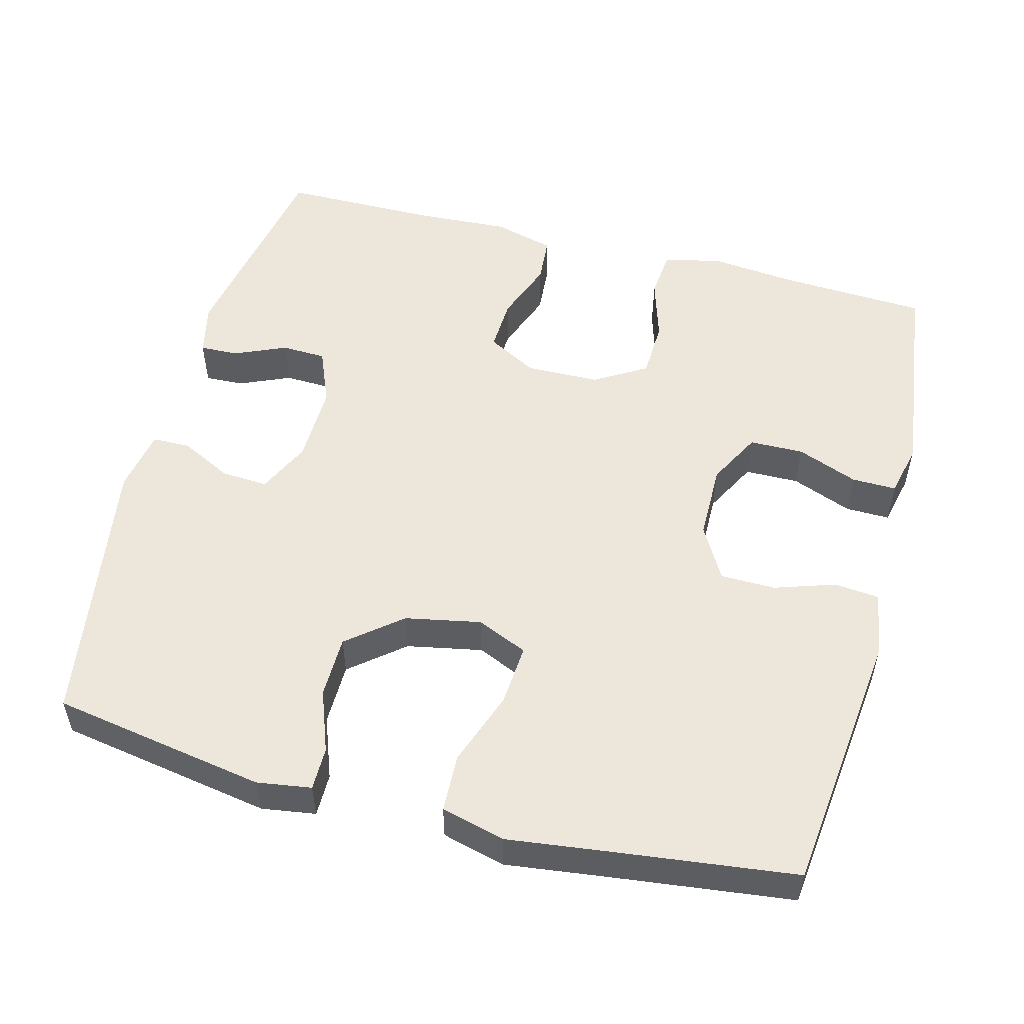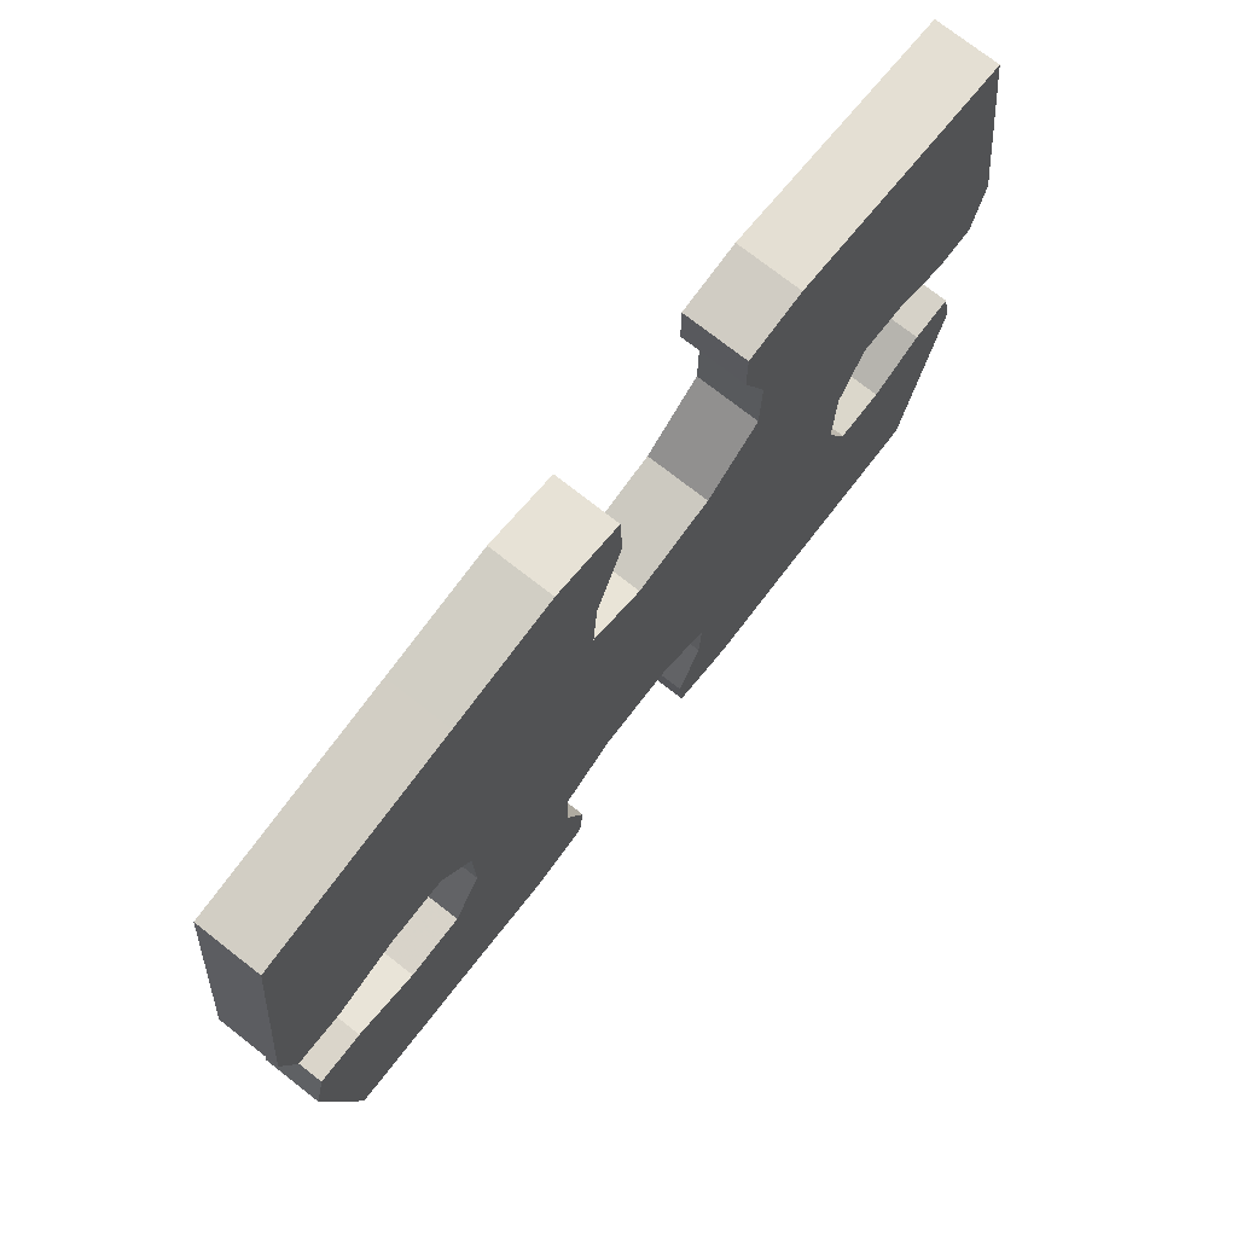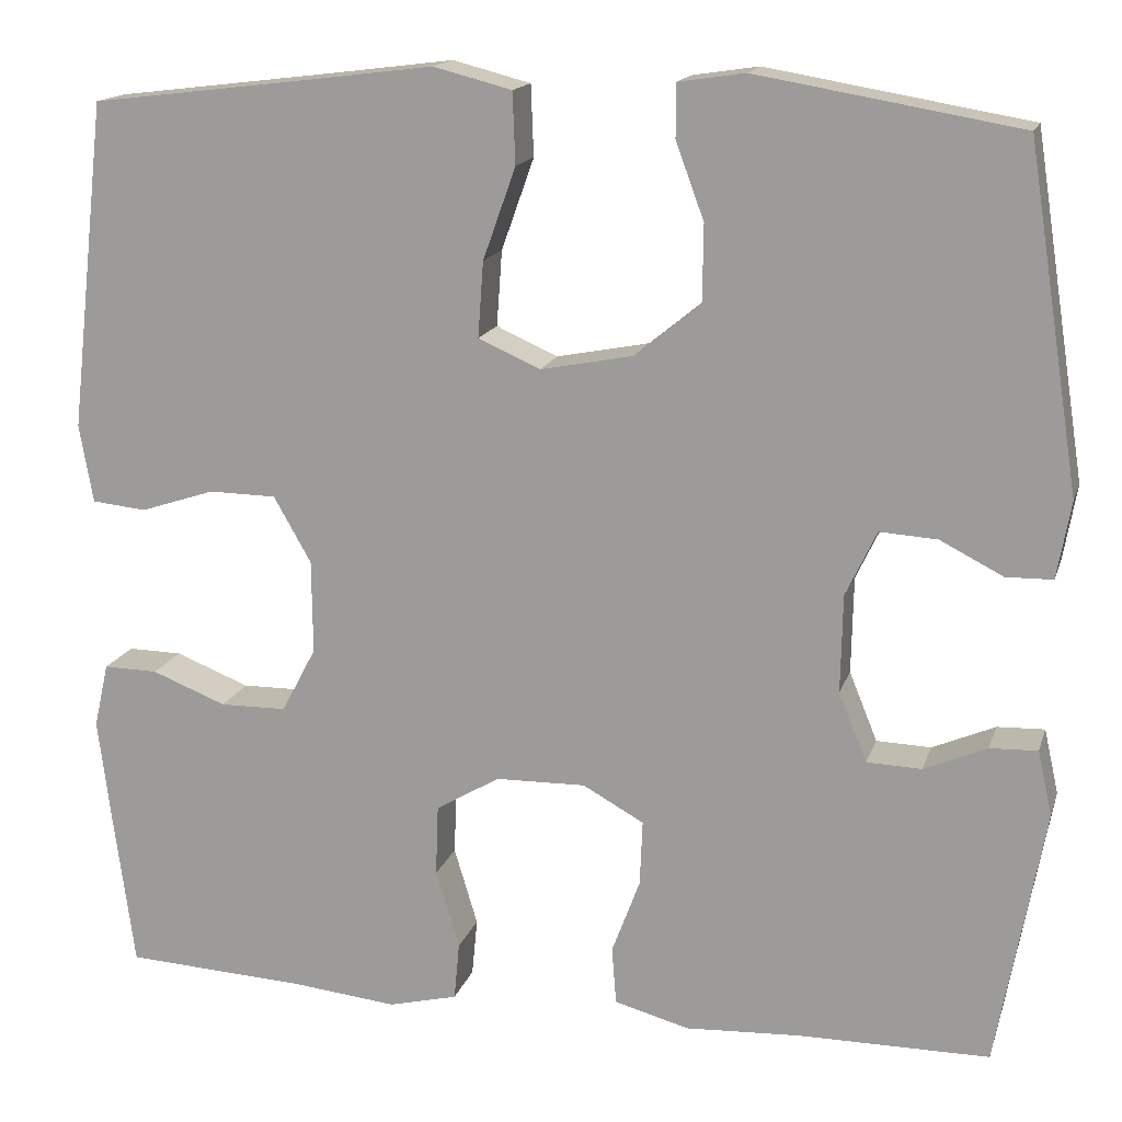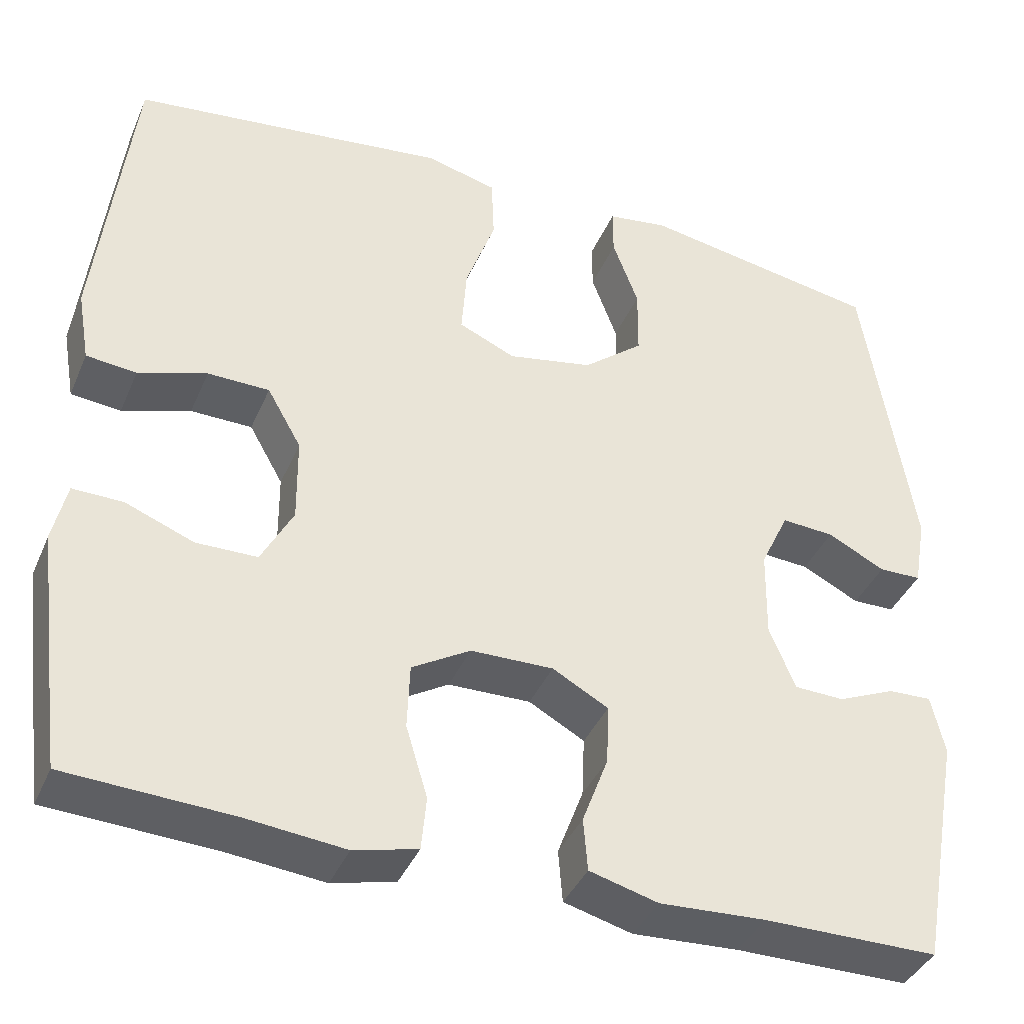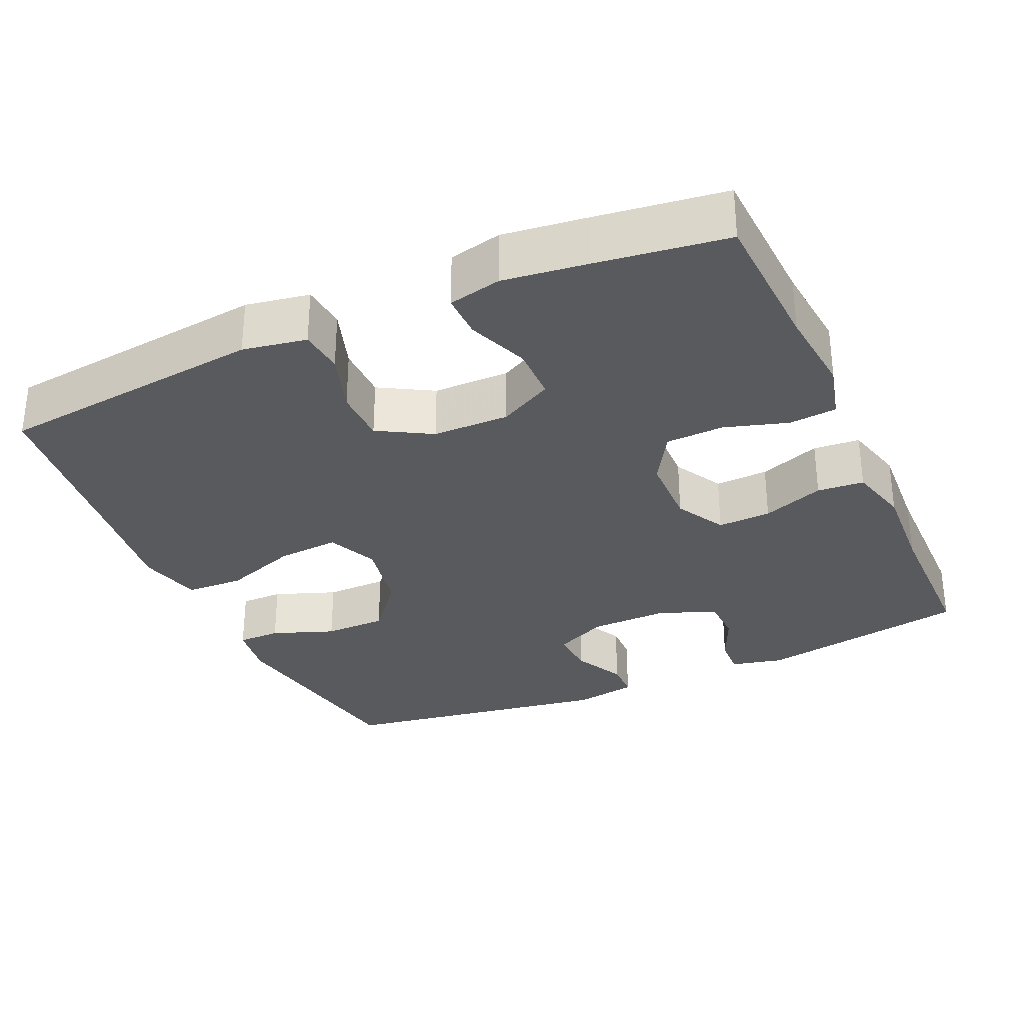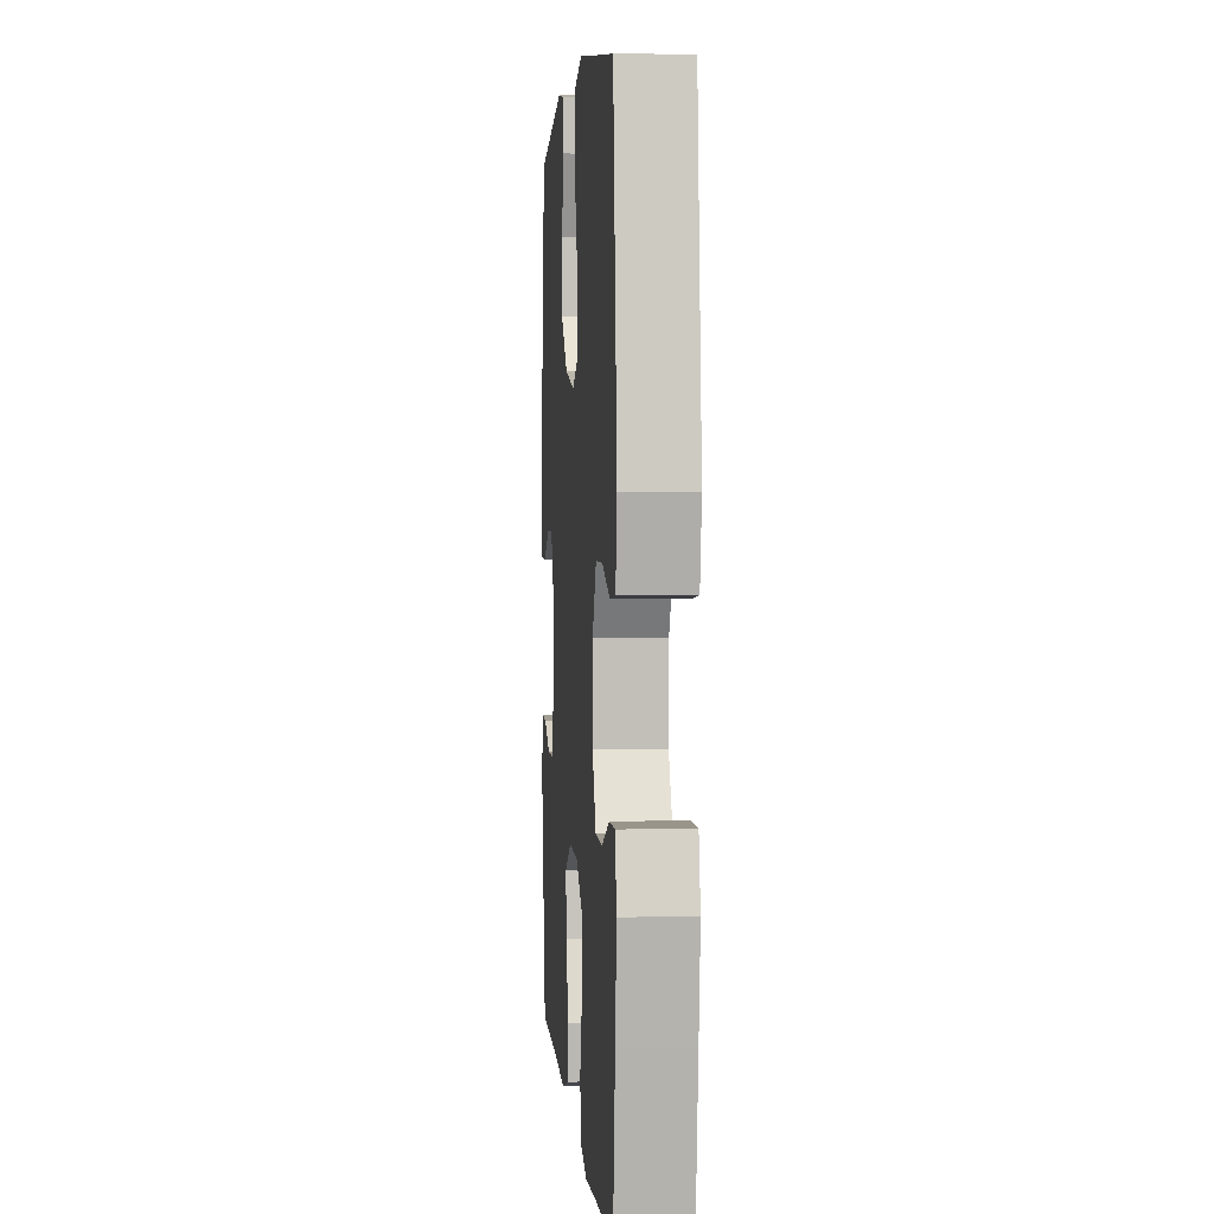
<metadata>
{"format":"obj","ext":"obj","renderer":"f3d","projection":"perspective","resolution":1024,"background":"white","views":[{"elev":53.0,"azim":14.7,"up":"+Y"},{"elev":75.2,"azim":127.9,"up":"+Z"},{"elev":15.9,"azim":-164.8,"up":"+Z"},{"elev":-39.5,"azim":158.2,"up":"+Z"},{"elev":-31.2,"azim":114.1,"up":"+Y"},{"elev":3.2,"azim":85.5,"up":"+Z"}]}
</metadata>
<code>
v 0.5 0.07 0.5
v 0.541 0.07 0.139
v 0.526 0.07 0.053
v 0.466 0.07 0.047
v 0.384 0.07 0.074
v 0.31 0.07 0.073
v 0.269 0.07 0.001
v 0.268 0.07 -0.102
v 0.306 0.07 -0.174
v 0.379 0.07 -0.175
v 0.461 0.07 -0.143
v 0.521 0.07 -0.142
v 0.537 0.07 -0.213
v 0.523 0.07 -0.326
v 0.5 0.07 -0.5
v 0.302 0.07 -0.51
v 0.184 0.07 -0.522
v 0.108 0.07 -0.503
v 0.102 0.07 -0.439
v 0.128 0.07 -0.353
v 0.125 0.07 -0.275
v 0.055 0.07 -0.233
v -0.044 0.07 -0.231
v -0.111 0.07 -0.268
v -0.108 0.07 -0.34
v -0.077 0.07 -0.423
v -0.082 0.07 -0.486
v -0.164 0.07 -0.508
v -0.291 0.07 -0.501
v -0.5 0.07 -0.5
v -0.552 0.07 -0.215
v -0.536 0.07 -0.144
v -0.484 0.07 -0.146
v -0.415 0.07 -0.176
v -0.355 0.07 -0.174
v -0.324 0.07 -0.098
v -0.326 0.07 0.009
v -0.36 0.07 0.081
v -0.423 0.07 0.077
v -0.492 0.07 0.042
v -0.543 0.07 0.043
v -0.558 0.07 0.128
v -0.5 0.07 0.5
v -0.212 0.07 0.549
v -0.139 0.07 0.538
v -0.139 0.07 0.48
v -0.17 0.07 0.396
v -0.169 0.07 0.312
v -0.097 0.07 0.253
v 0.005 0.07 0.233
v 0.073 0.07 0.263
v 0.067 0.07 0.346
v 0.031 0.07 0.447
v 0.034 0.07 0.525
v 0.12 0.07 0.547
v 0.254 0.07 0.53
v 0.5 0 0.5
v 0.541 0 0.139
v 0.526 0 0.053
v 0.466 0 0.047
v 0.384 0 0.074
v 0.31 0 0.073
v 0.269 0 0.001
v 0.268 0 -0.102
v 0.306 0 -0.174
v 0.379 0 -0.175
v 0.461 0 -0.143
v 0.521 0 -0.142
v 0.537 0 -0.213
v 0.523 0 -0.326
v 0.5 0 -0.5
v 0.302 0 -0.51
v 0.184 0 -0.522
v 0.108 0 -0.503
v 0.102 0 -0.439
v 0.128 0 -0.353
v 0.125 0 -0.275
v 0.055 0 -0.233
v -0.044 0 -0.231
v -0.111 0 -0.268
v -0.108 0 -0.34
v -0.077 0 -0.423
v -0.082 0 -0.486
v -0.164 0 -0.508
v -0.291 0 -0.501
v -0.5 0 -0.5
v -0.552 0 -0.215
v -0.536 0 -0.144
v -0.484 0 -0.146
v -0.415 0 -0.176
v -0.355 0 -0.174
v -0.324 0 -0.098
v -0.326 0 0.009
v -0.36 0 0.081
v -0.423 0 0.077
v -0.492 0 0.042
v -0.543 0 0.043
v -0.558 0 0.128
v -0.5 0 0.5
v -0.212 0 0.549
v -0.139 0 0.538
v -0.139 0 0.48
v -0.17 0 0.396
v -0.169 0 0.312
v -0.097 0 0.253
v 0.005 0 0.233
v 0.073 0 0.263
v 0.067 0 0.346
v 0.031 0 0.447
v 0.034 0 0.525
v 0.12 0 0.547
v 0.254 0 0.53
f 54 55 56
f 53 54 56
f 52 53 56
f 3 4 5
f 2 3 5
f 1 2 5
f 56 1 5
f 52 56 5
f 51 52 5
f 50 51 5 6
f 49 50 6 7
f 45 46 47
f 44 45 47
f 43 44 47
f 42 43 47
f 41 42 47
f 40 41 47
f 39 40 47
f 38 39 47 48
f 37 38 48 49
f 32 33 34
f 31 32 34
f 30 31 34
f 29 30 34
f 29 34 35
f 28 29 35
f 27 28 35
f 26 27 35
f 25 26 35
f 24 25 35 36
f 18 19 20
f 17 18 20
f 16 17 20
f 16 20 21
f 15 16 21
f 14 15 21
f 13 14 21
f 12 13 21
f 11 12 21
f 10 11 21
f 9 10 21 22
f 49 7 8
f 37 49 8
f 36 37 8
f 23 24 36
f 22 23 36
f 9 22 36
f 8 9 36
f 112 111 110
f 112 110 109
f 112 109 108
f 61 60 59
f 61 59 58
f 61 58 57
f 61 57 112
f 61 112 108
f 61 108 107
f 62 61 107 106
f 63 62 106 105
f 103 102 101
f 103 101 100
f 103 100 99
f 103 99 98
f 103 98 97
f 103 97 96
f 103 96 95
f 104 103 95 94
f 105 104 94 93
f 90 89 88
f 90 88 87
f 90 87 86
f 90 86 85
f 91 90 85
f 91 85 84
f 91 84 83
f 91 83 82
f 91 82 81
f 92 91 81 80
f 76 75 74
f 76 74 73
f 76 73 72
f 77 76 72
f 77 72 71
f 77 71 70
f 77 70 69
f 77 69 68
f 77 68 67
f 77 67 66
f 78 77 66 65
f 64 63 105
f 64 105 93
f 64 93 92
f 92 80 79
f 92 79 78
f 92 78 65
f 92 65 64
f 1 57 58 2
f 2 58 59 3
f 3 59 60 4
f 4 60 61 5
f 5 61 62 6
f 6 62 63 7
f 7 63 64 8
f 8 64 65 9
f 9 65 66 10
f 10 66 67 11
f 11 67 68 12
f 12 68 69 13
f 13 69 70 14
f 14 70 71 15
f 15 71 72 16
f 16 72 73 17
f 17 73 74 18
f 18 74 75 19
f 19 75 76 20
f 20 76 77 21
f 21 77 78 22
f 22 78 79 23
f 23 79 80 24
f 24 80 81 25
f 25 81 82 26
f 26 82 83 27
f 27 83 84 28
f 28 84 85 29
f 29 85 86 30
f 30 86 87 31
f 31 87 88 32
f 32 88 89 33
f 33 89 90 34
f 34 90 91 35
f 35 91 92 36
f 36 92 93 37
f 37 93 94 38
f 38 94 95 39
f 39 95 96 40
f 40 96 97 41
f 41 97 98 42
f 42 98 99 43
f 43 99 100 44
f 44 100 101 45
f 45 101 102 46
f 46 102 103 47
f 47 103 104 48
f 48 104 105 49
f 49 105 106 50
f 50 106 107 51
f 51 107 108 52
f 52 108 109 53
f 53 109 110 54
f 54 110 111 55
f 55 111 112 56
f 56 112 57 1

</code>
